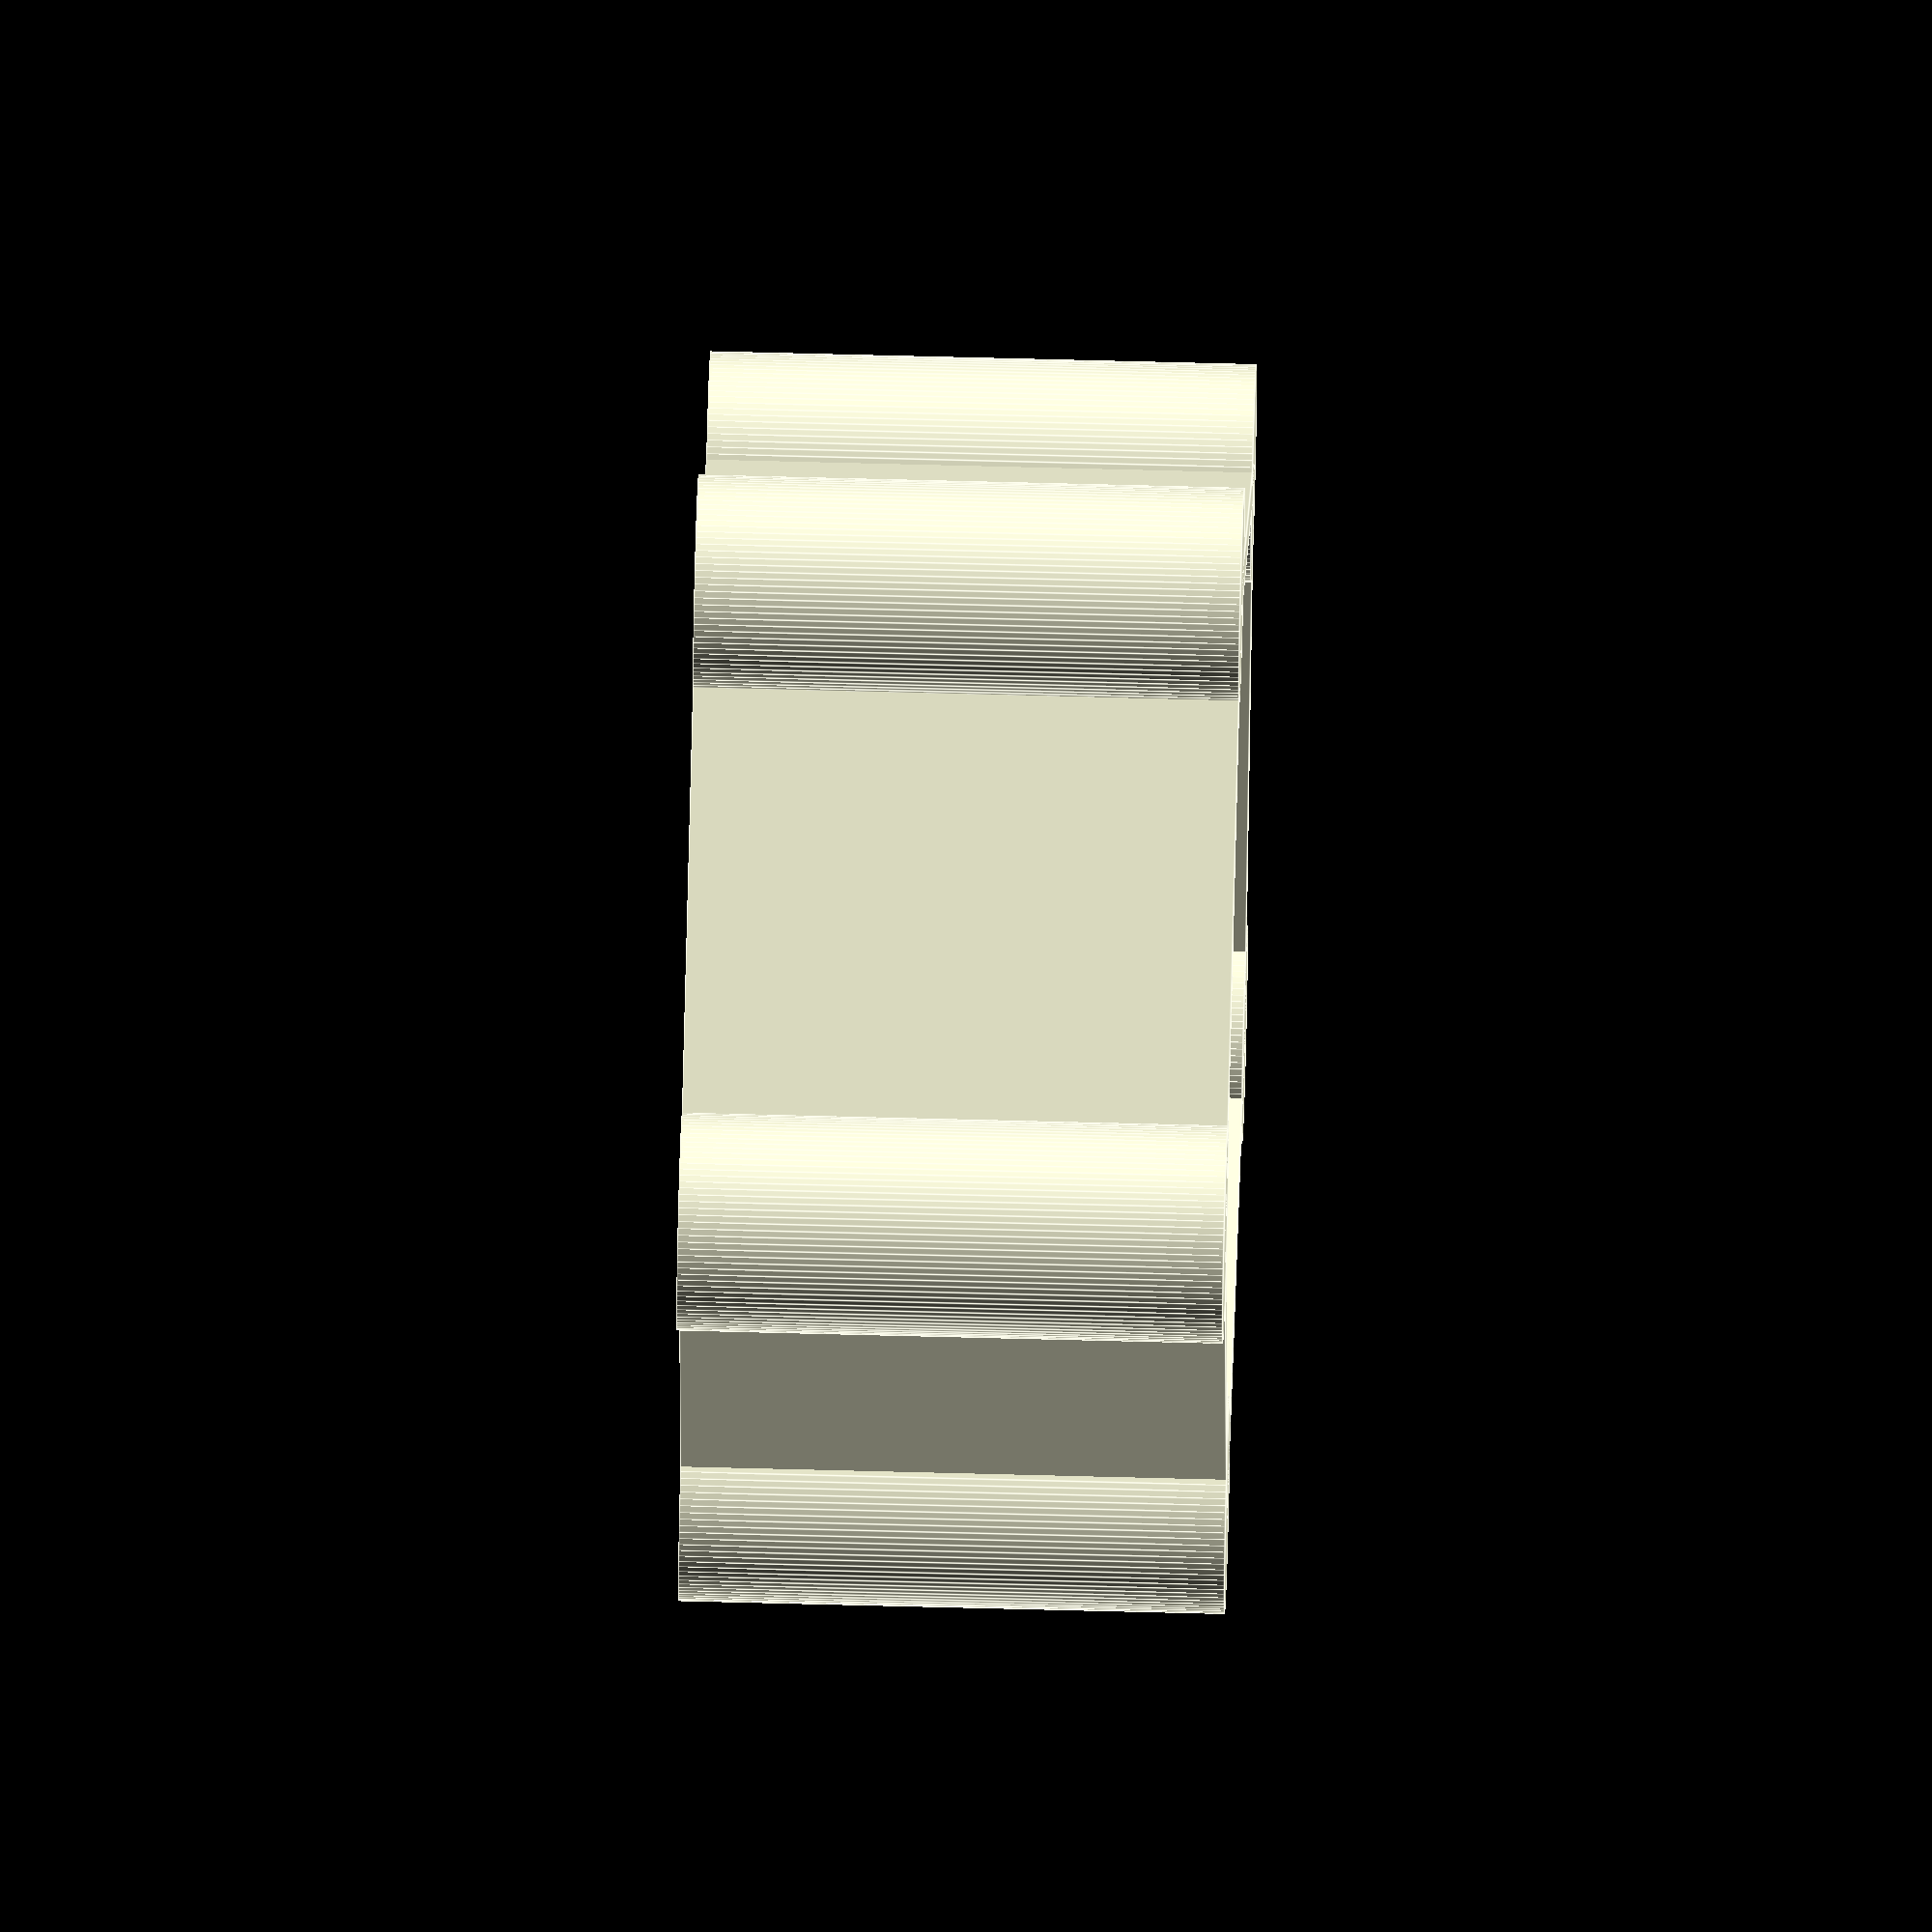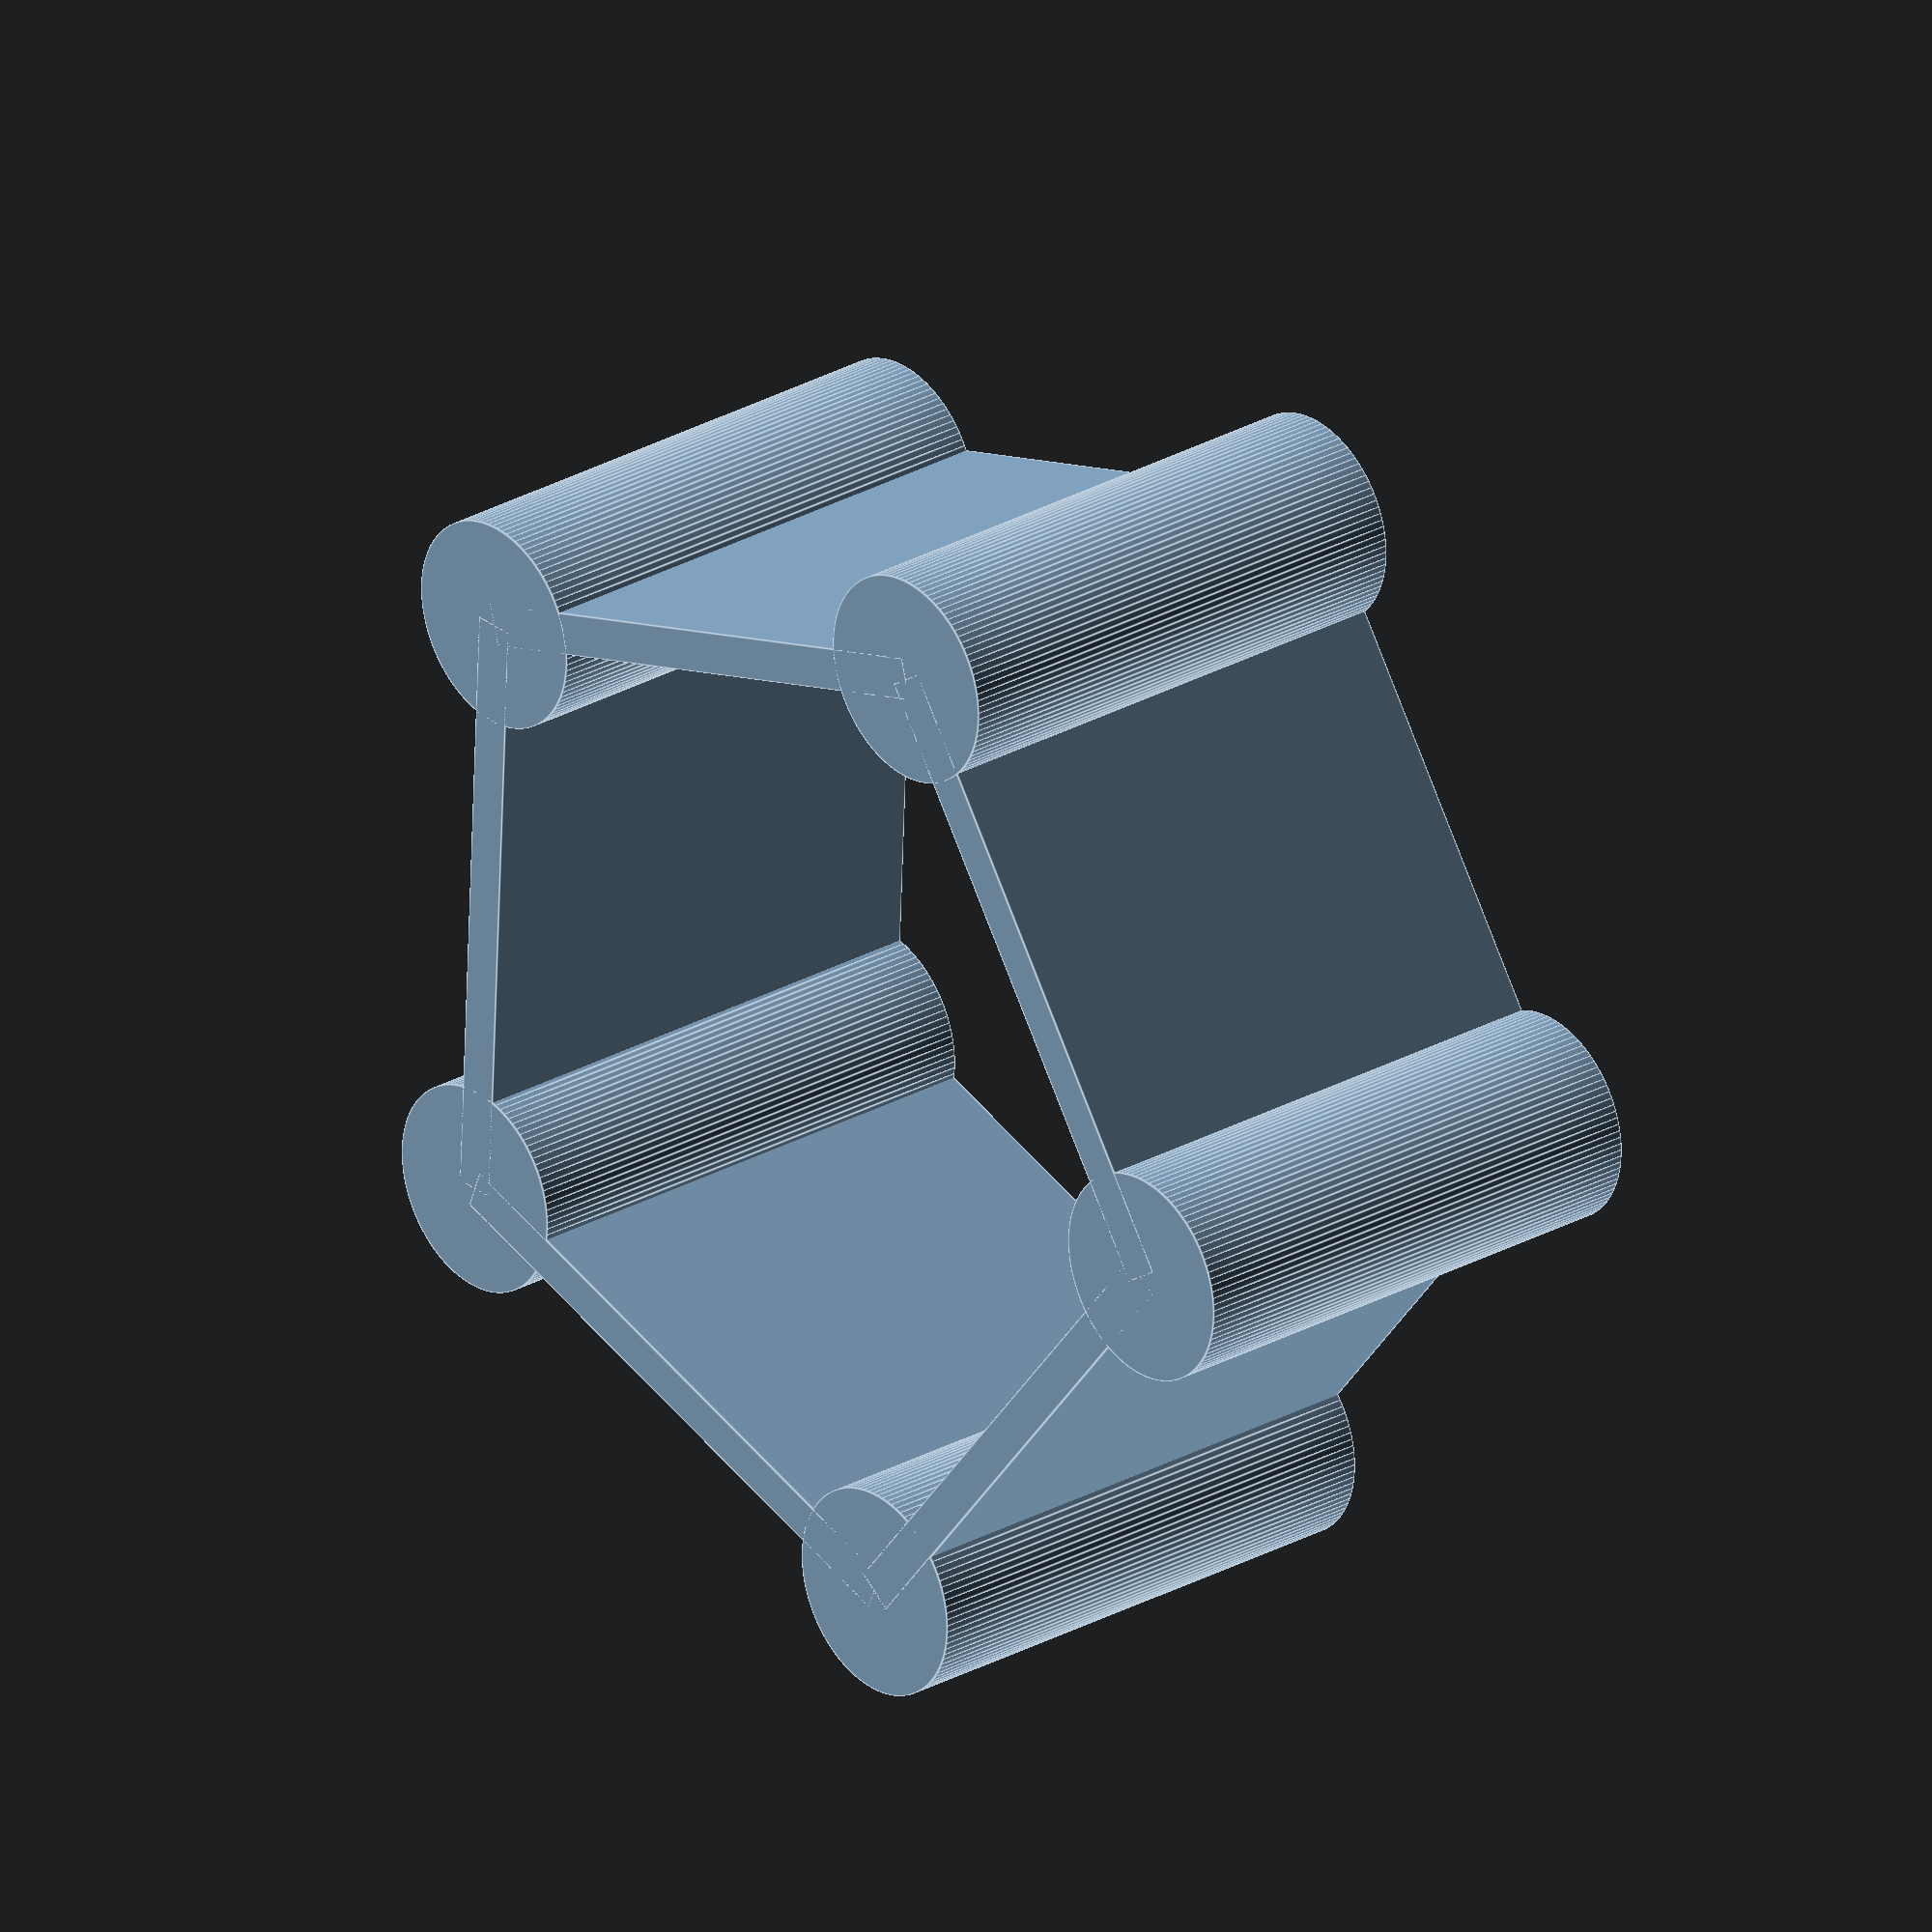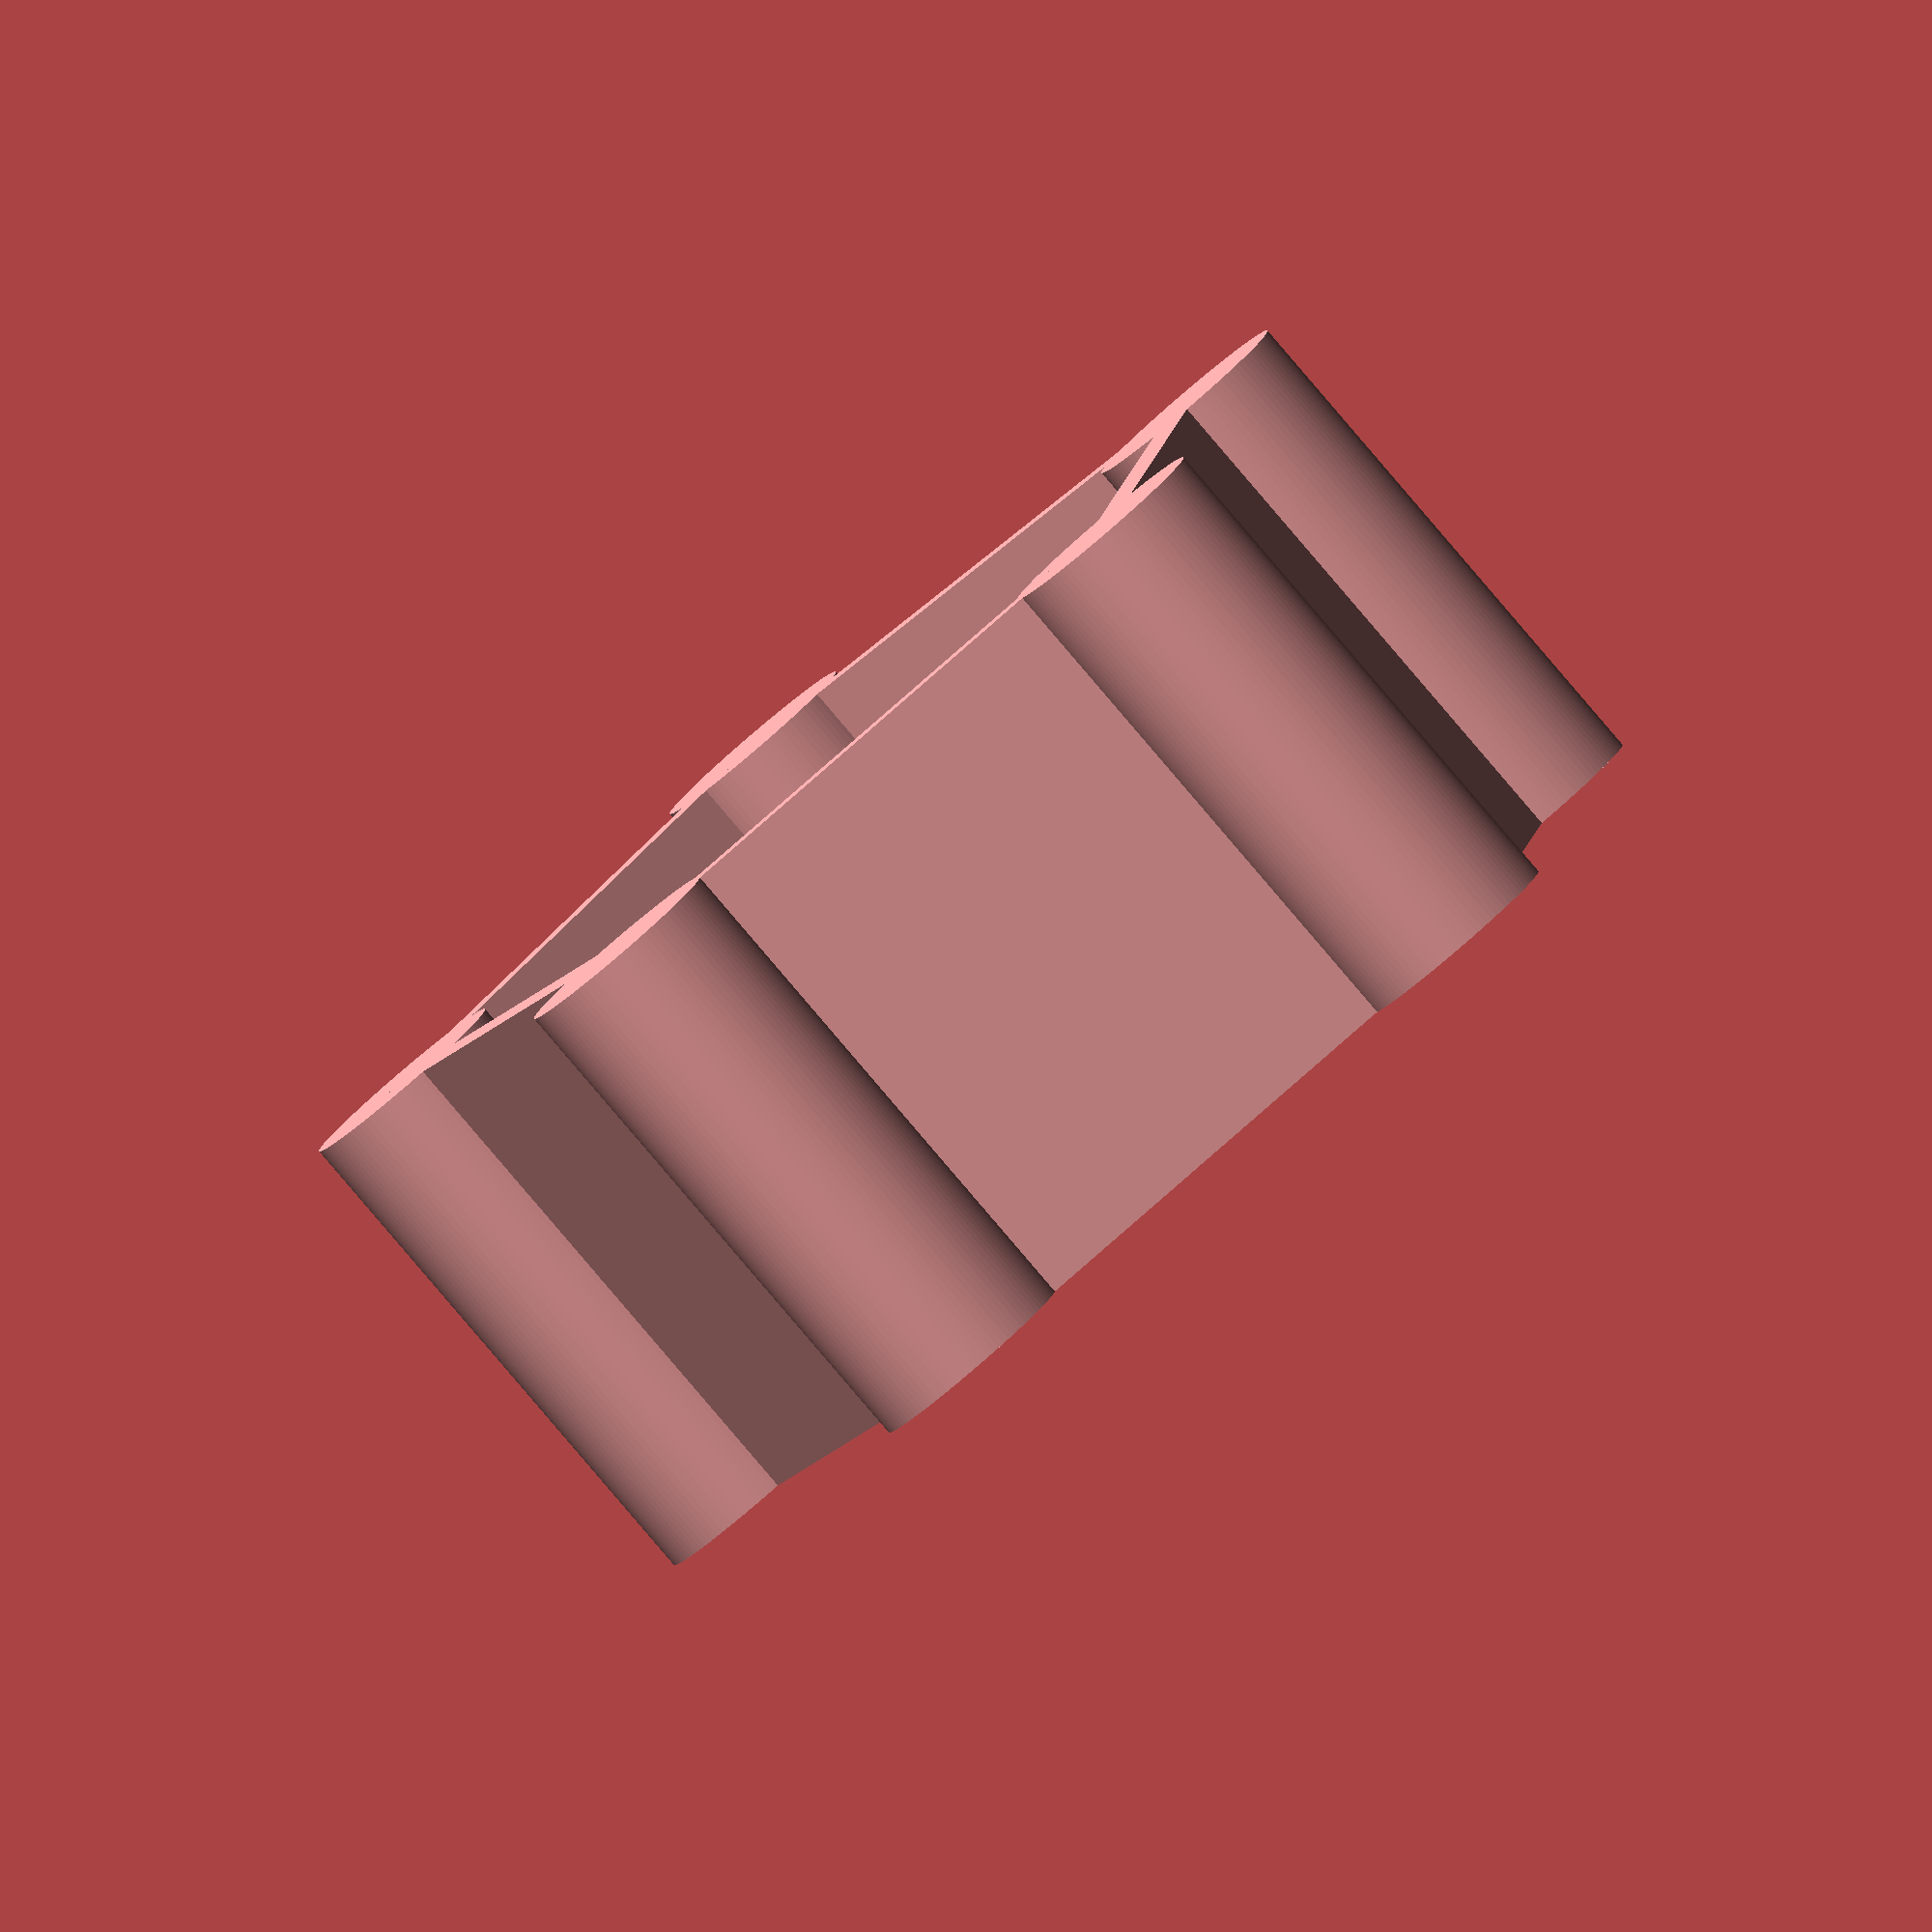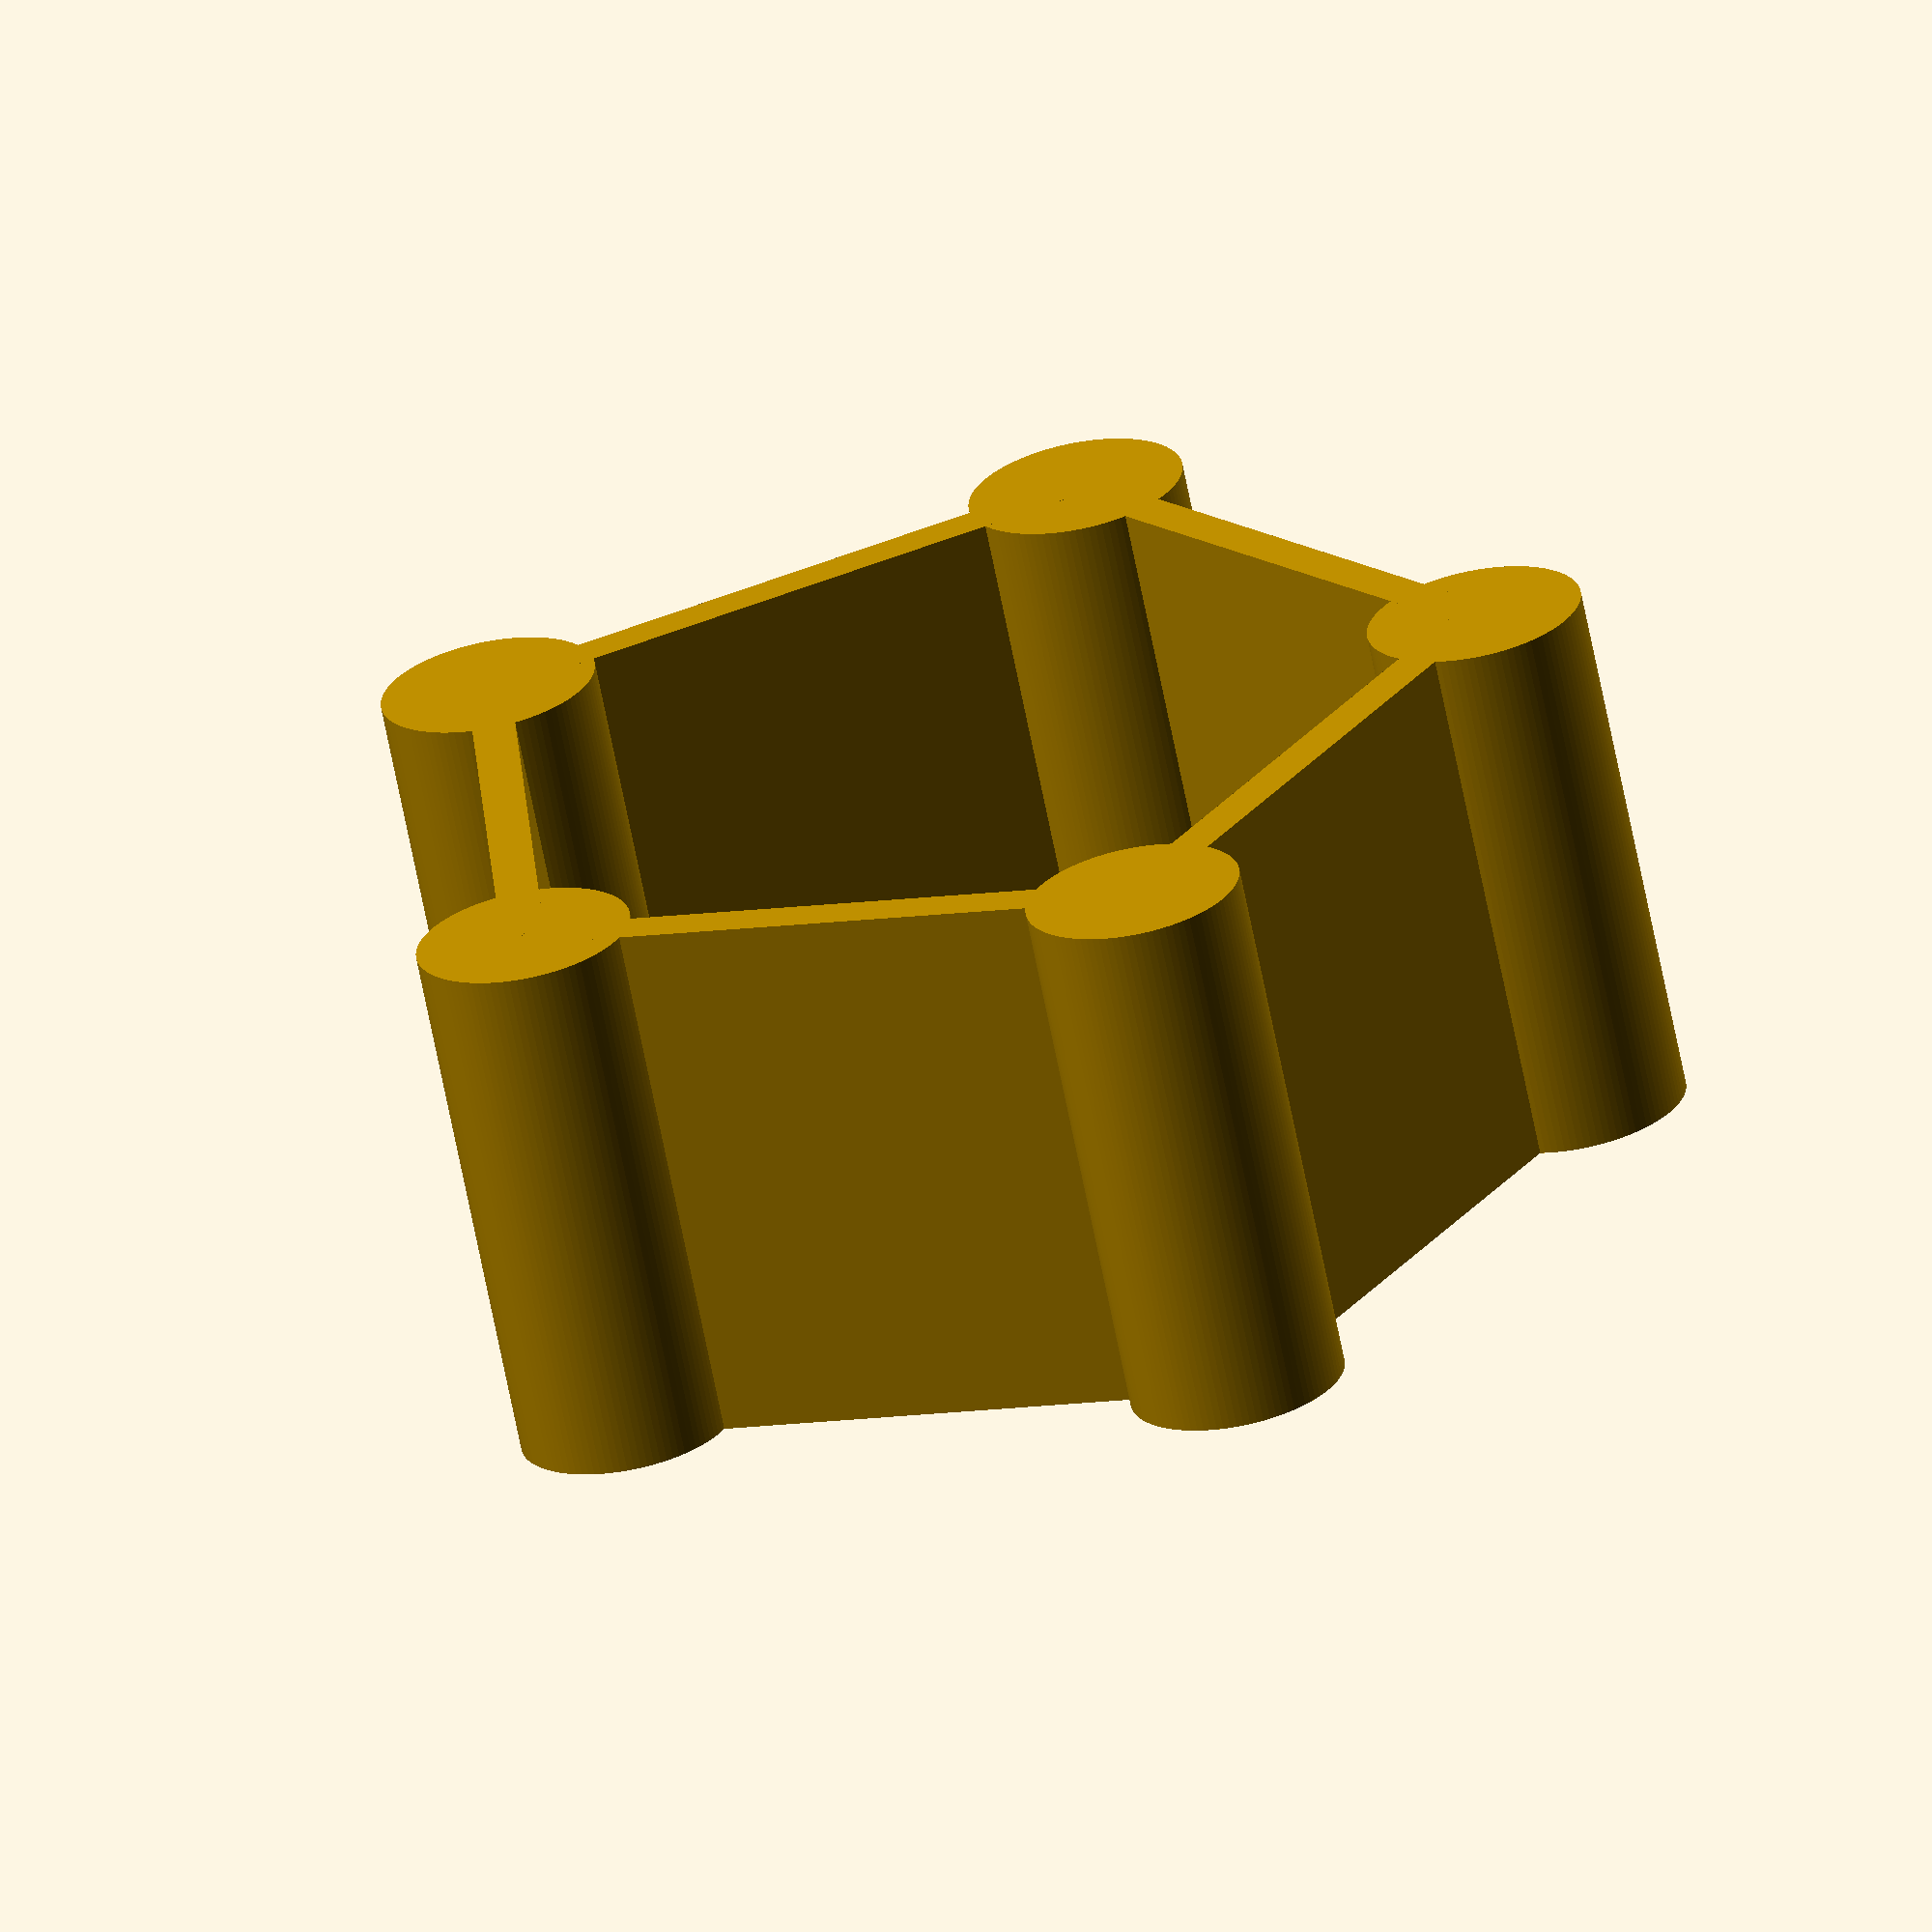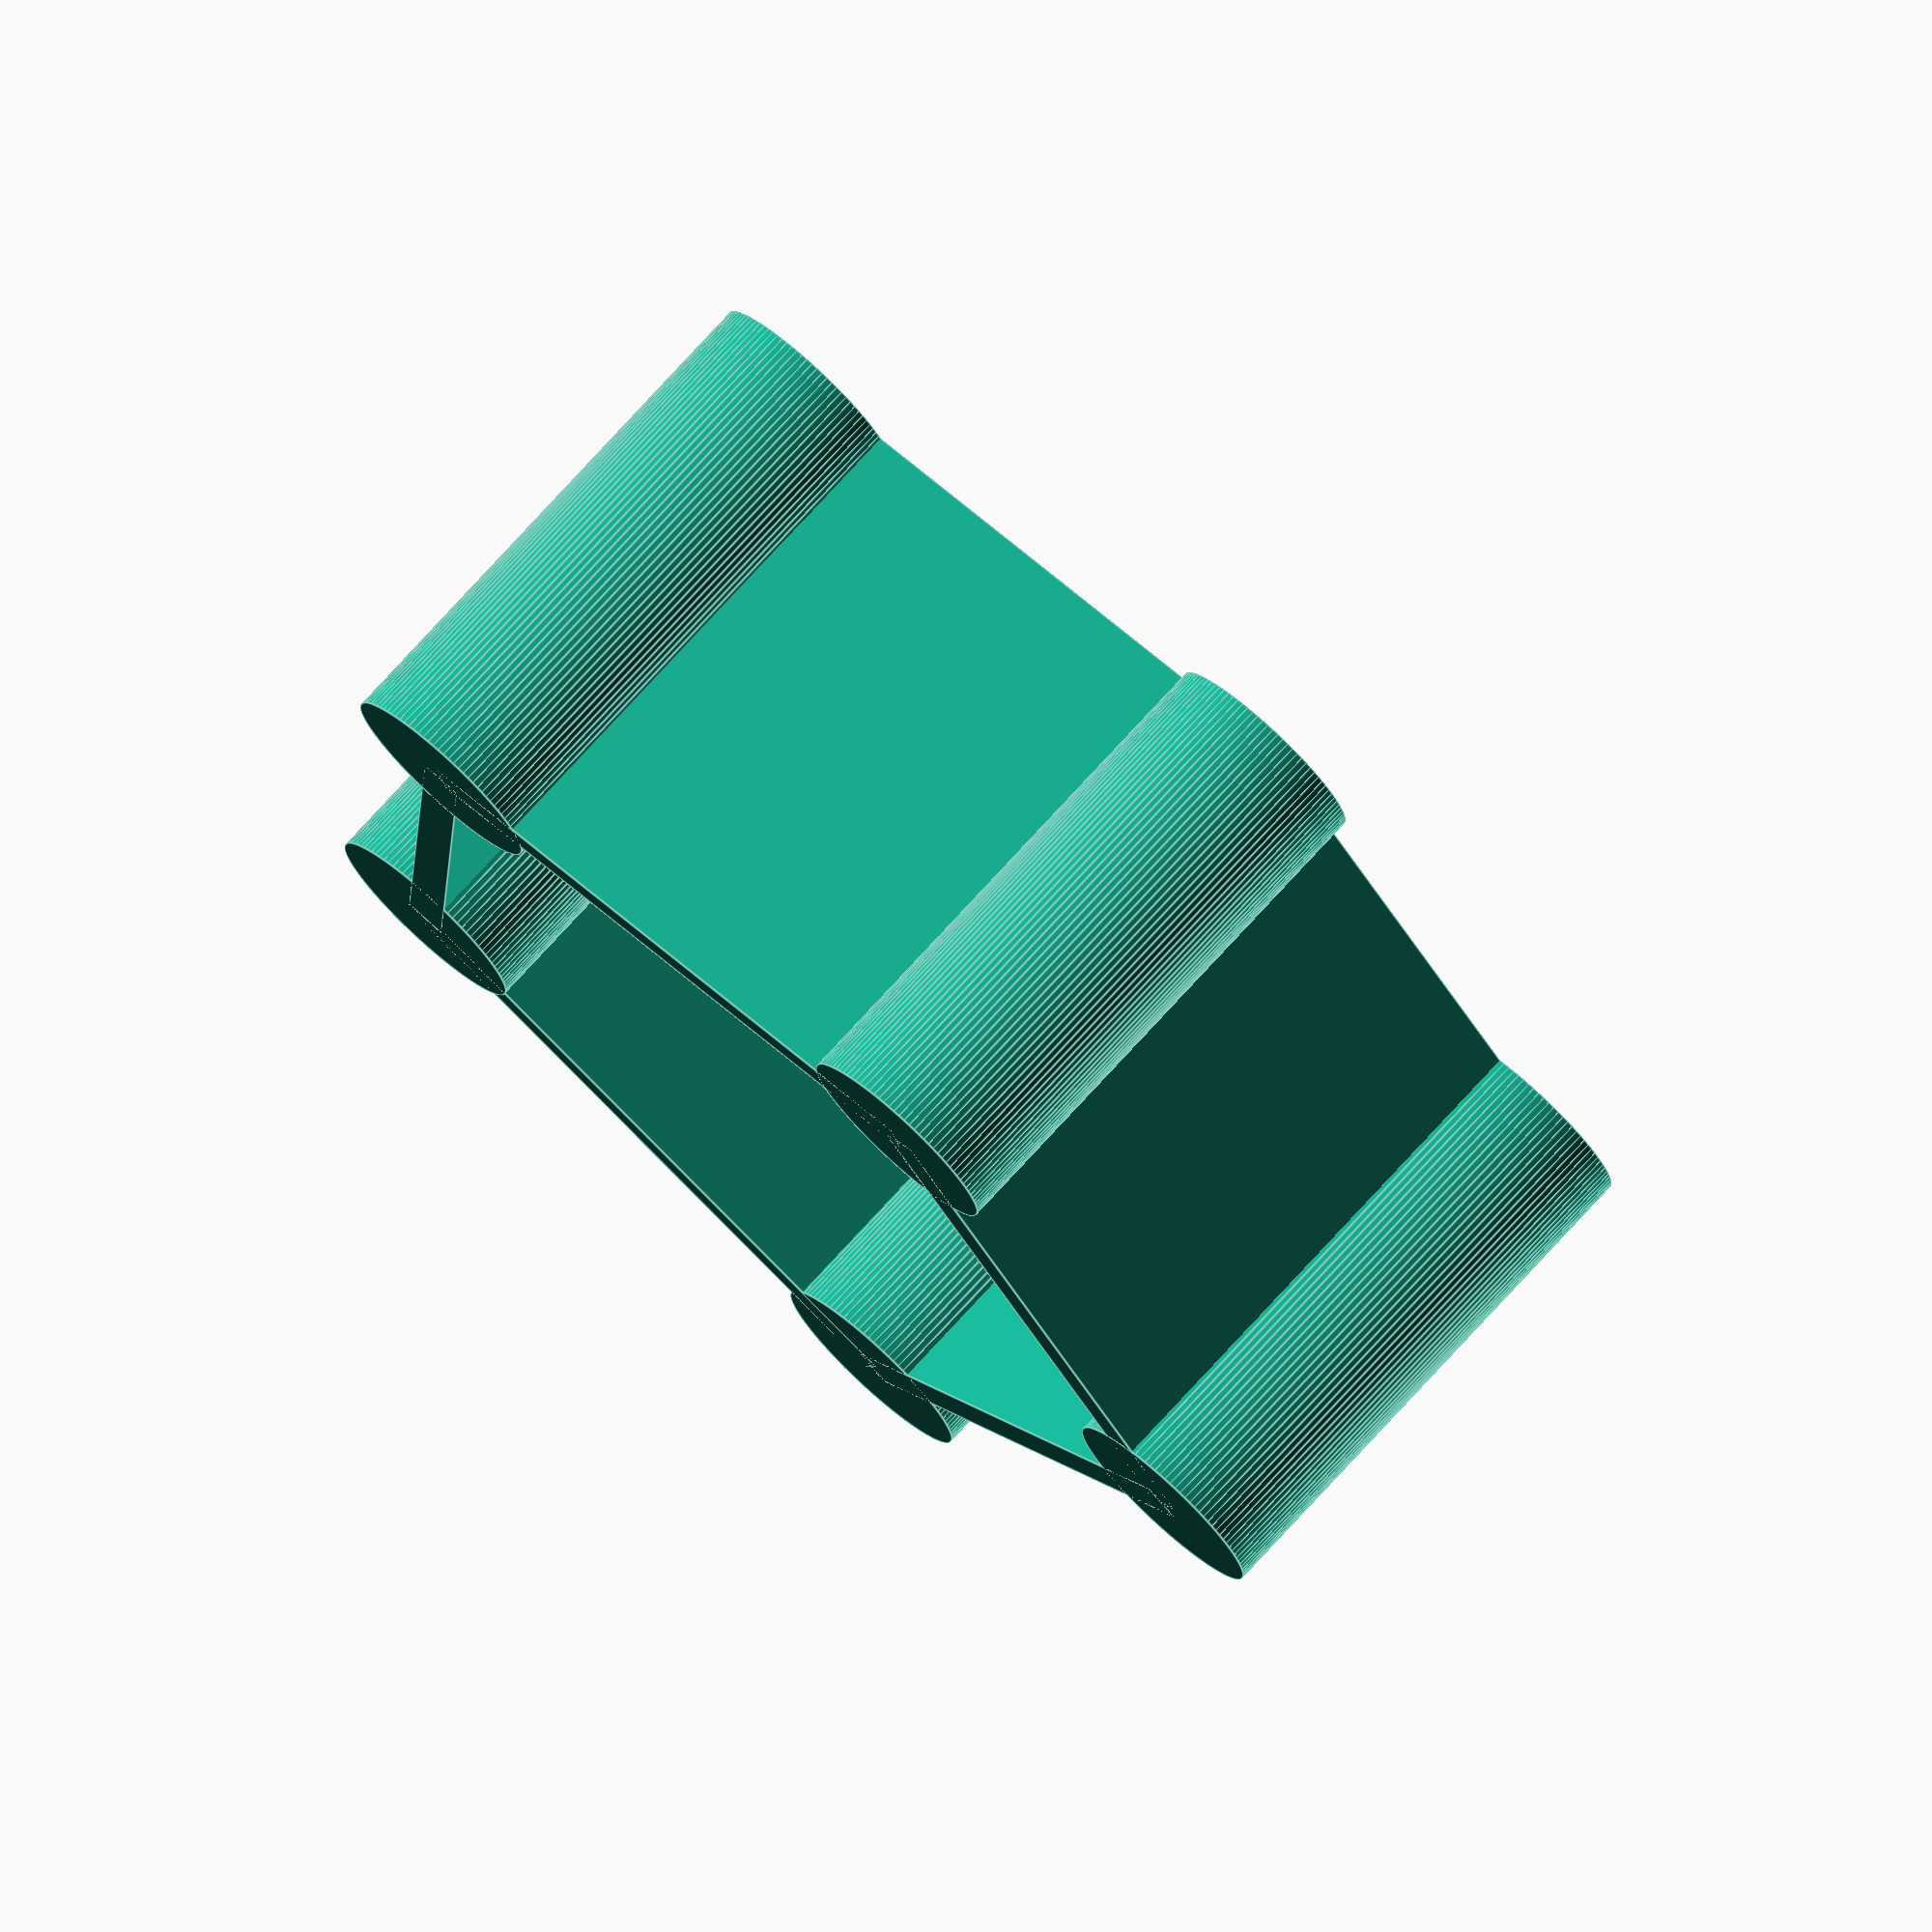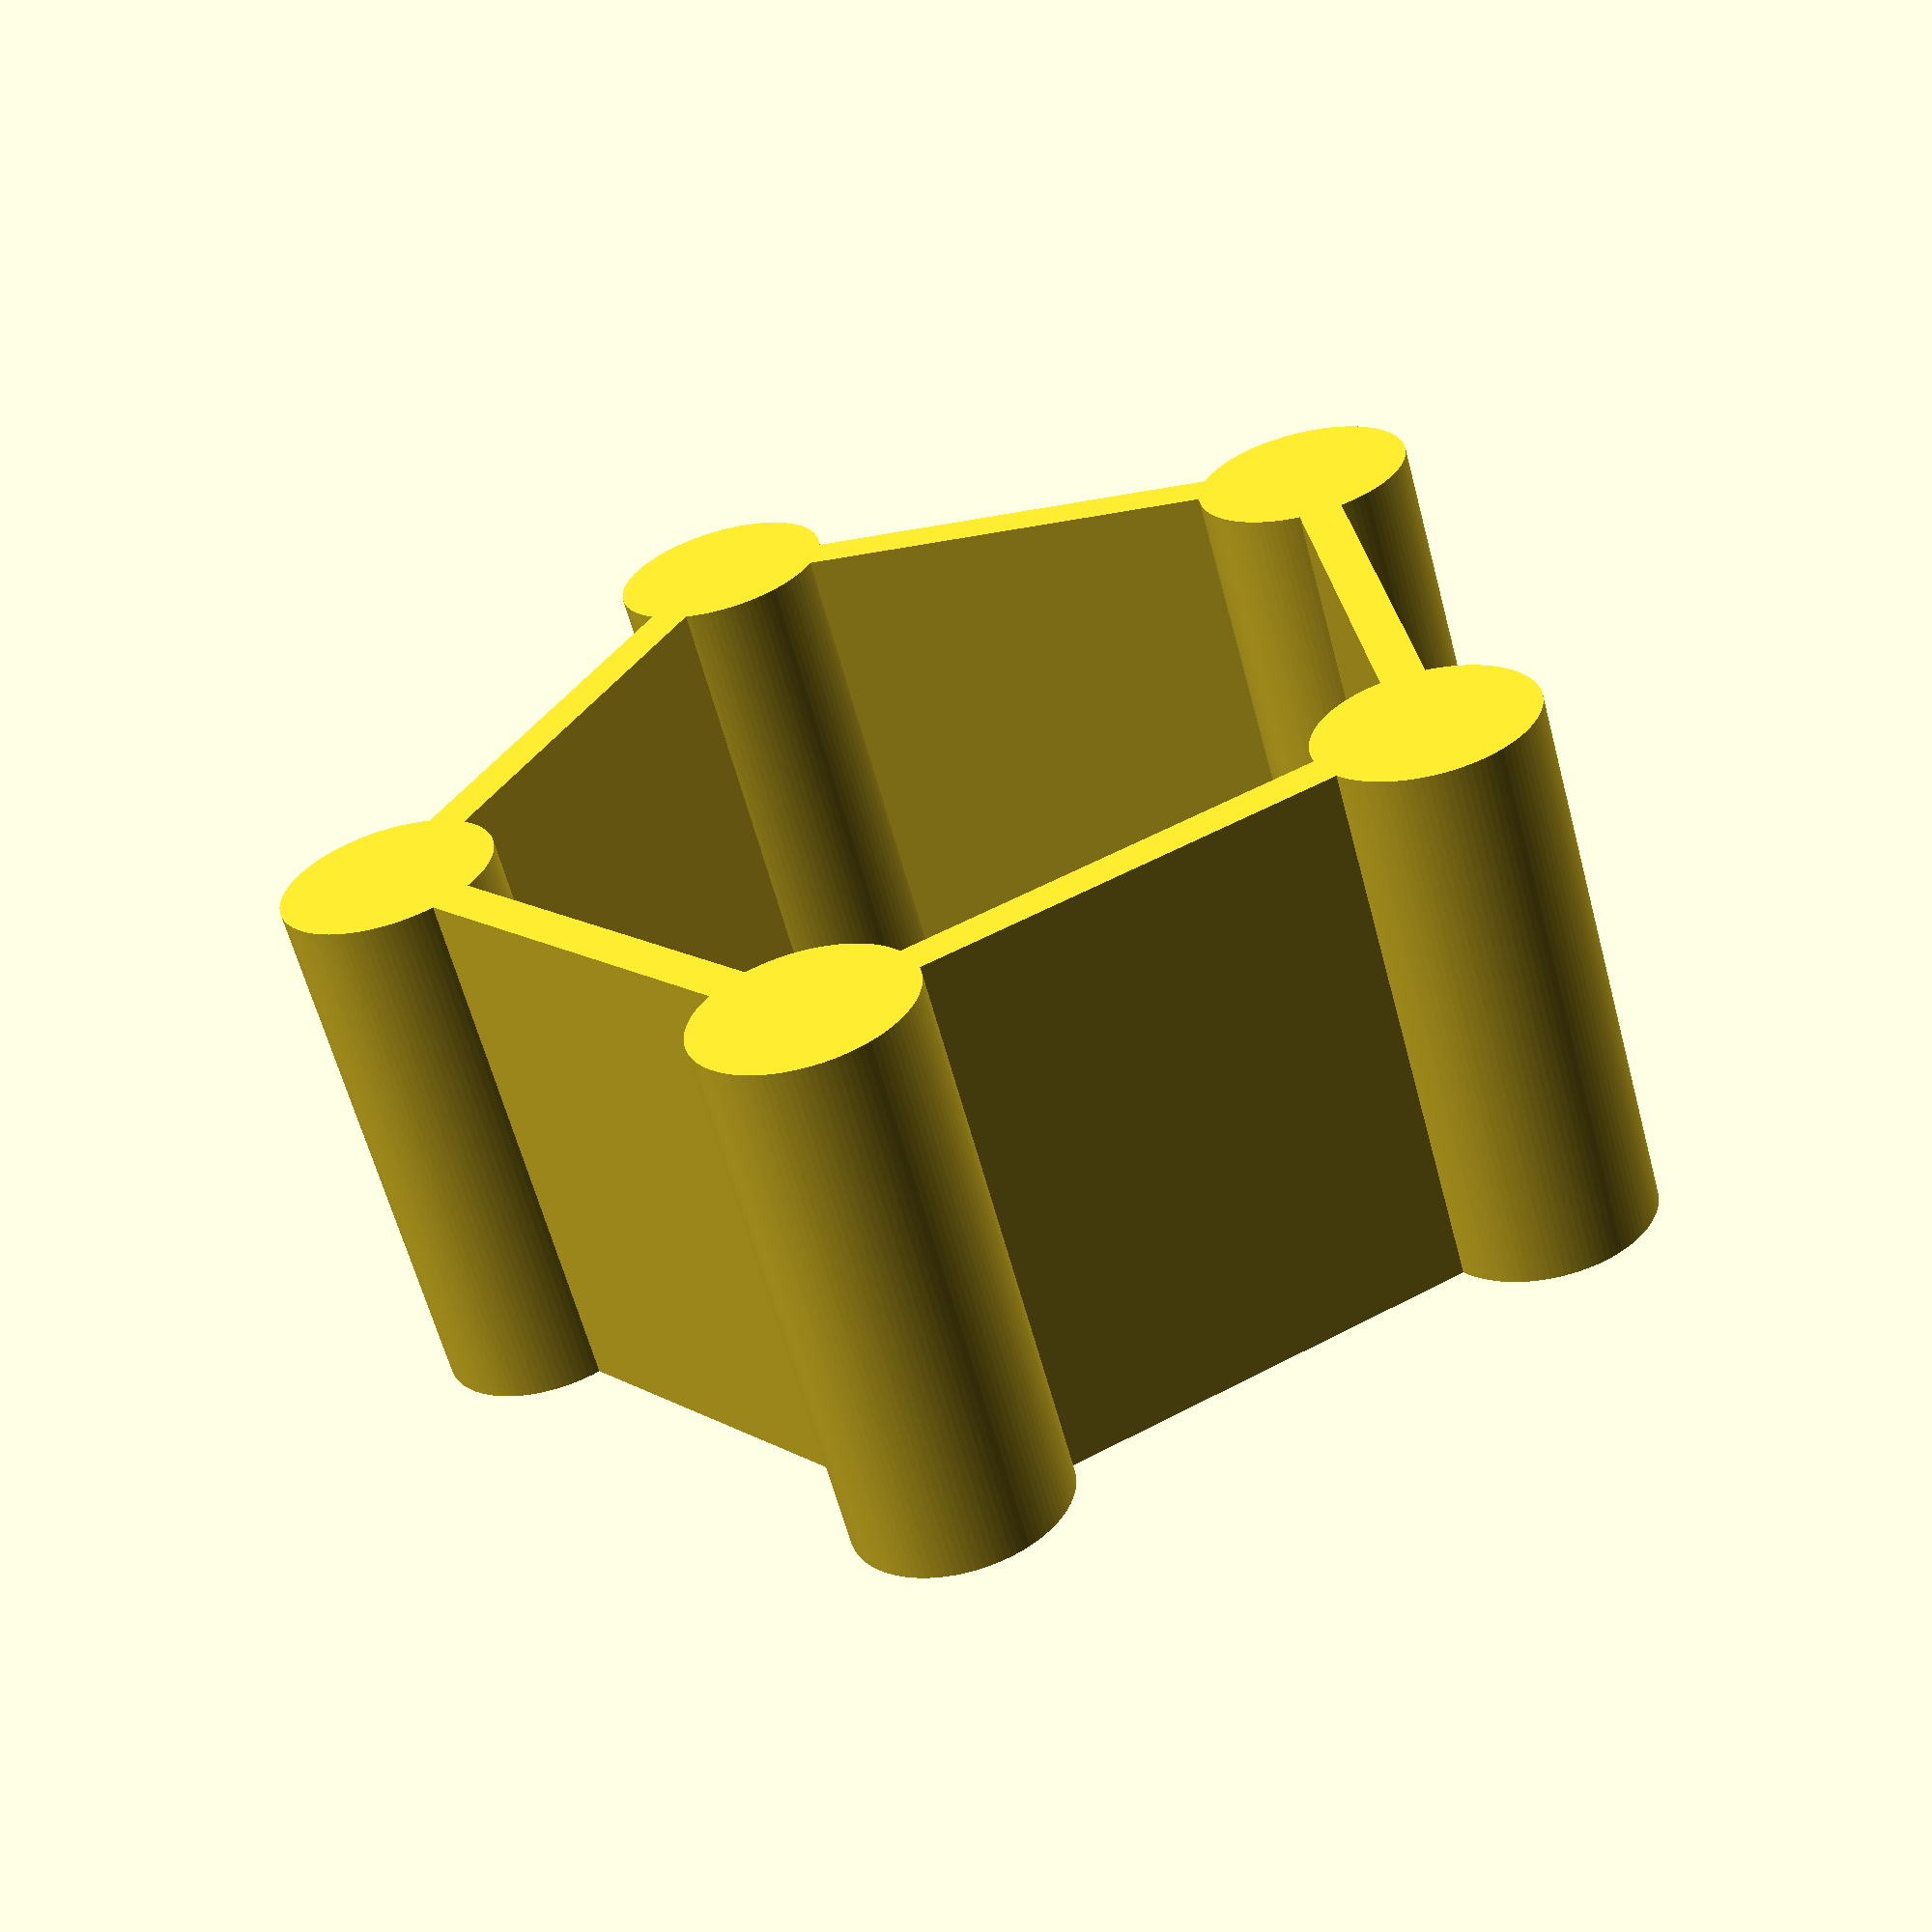
<openscad>

// RING 

//Adjust the radius.
r_cyl 		= 5; // [1:30]
//Adjust the height.
h_cyl 		= 25; // [1:50]

//Adjust the radius.
r_ring 		= 25; // [1:100]
//Number of cylinders.
v_nbr_cyl 	= 5; // [1:50]
//Adjust the thickness.
e_cube		= 2; // [1:50]


$fn=100;

for (nb = [0: v_nbr_cyl]) 
{
    rotate(360*nb/v_nbr_cyl,[0,0,1])
    translate([r_ring, 0, 0])
    {		
    	cylinder(r= r_cyl, h= h_cyl);
		rotate(90+180/v_nbr_cyl,[0,0,1])
		translate(v=[0,-e_cube/2,0])
    	cube([2*cos((180/v_nbr_cyl)-90)*r_ring,e_cube,h_cyl]);   
    }
}



</openscad>
<views>
elev=300.8 azim=113.9 roll=91.6 proj=o view=edges
elev=153.4 azim=38.6 roll=131.7 proj=o view=edges
elev=85.0 azim=350.1 roll=220.5 proj=o view=wireframe
elev=66.4 azim=212.8 roll=11.1 proj=o view=solid
elev=283.9 azim=178.1 roll=222.4 proj=o view=edges
elev=241.7 azim=186.8 roll=345.1 proj=p view=solid
</views>
